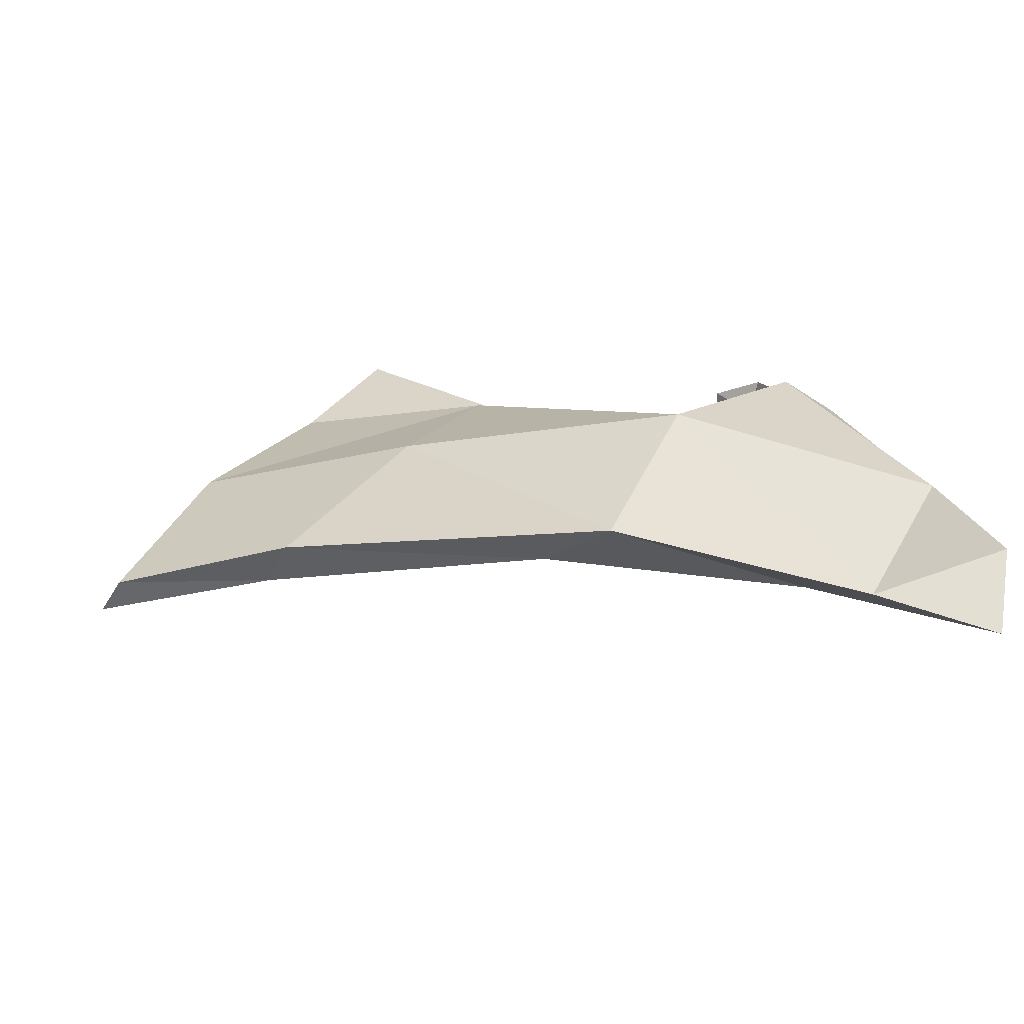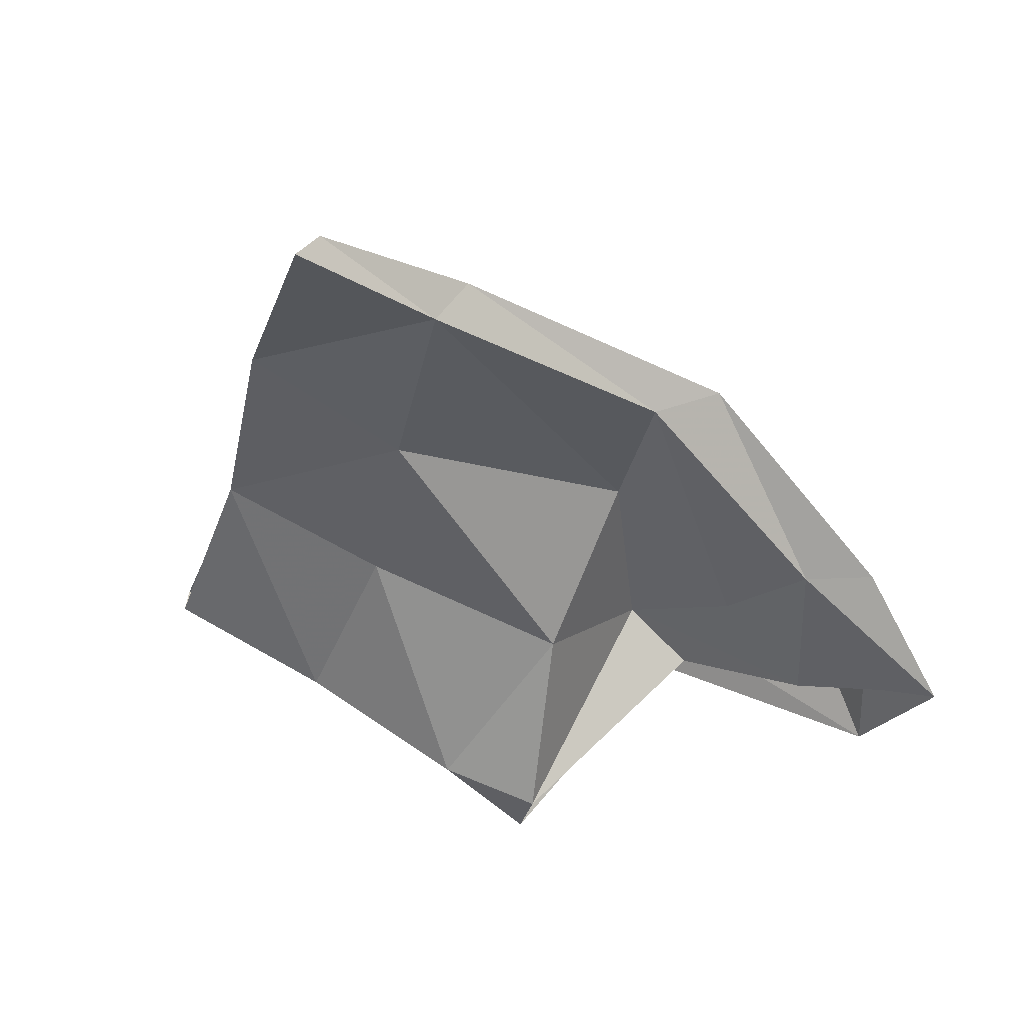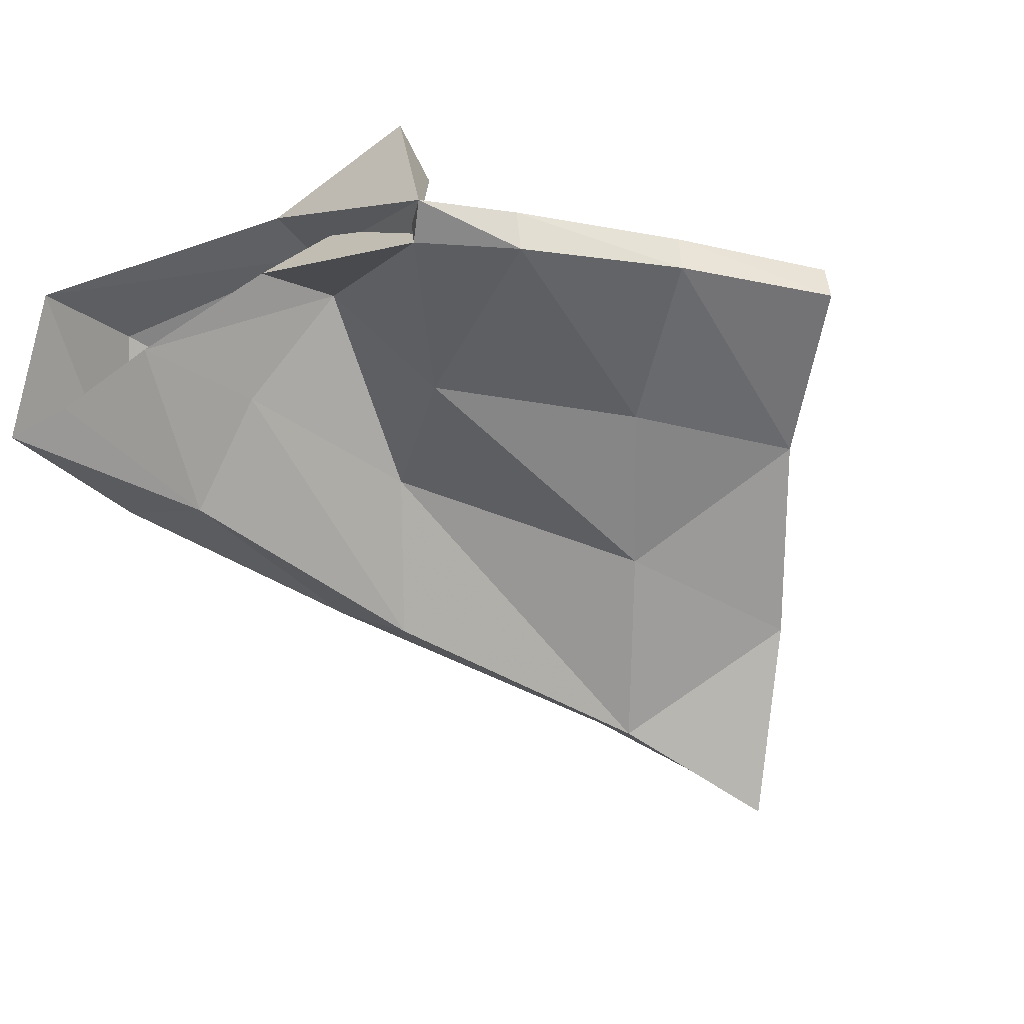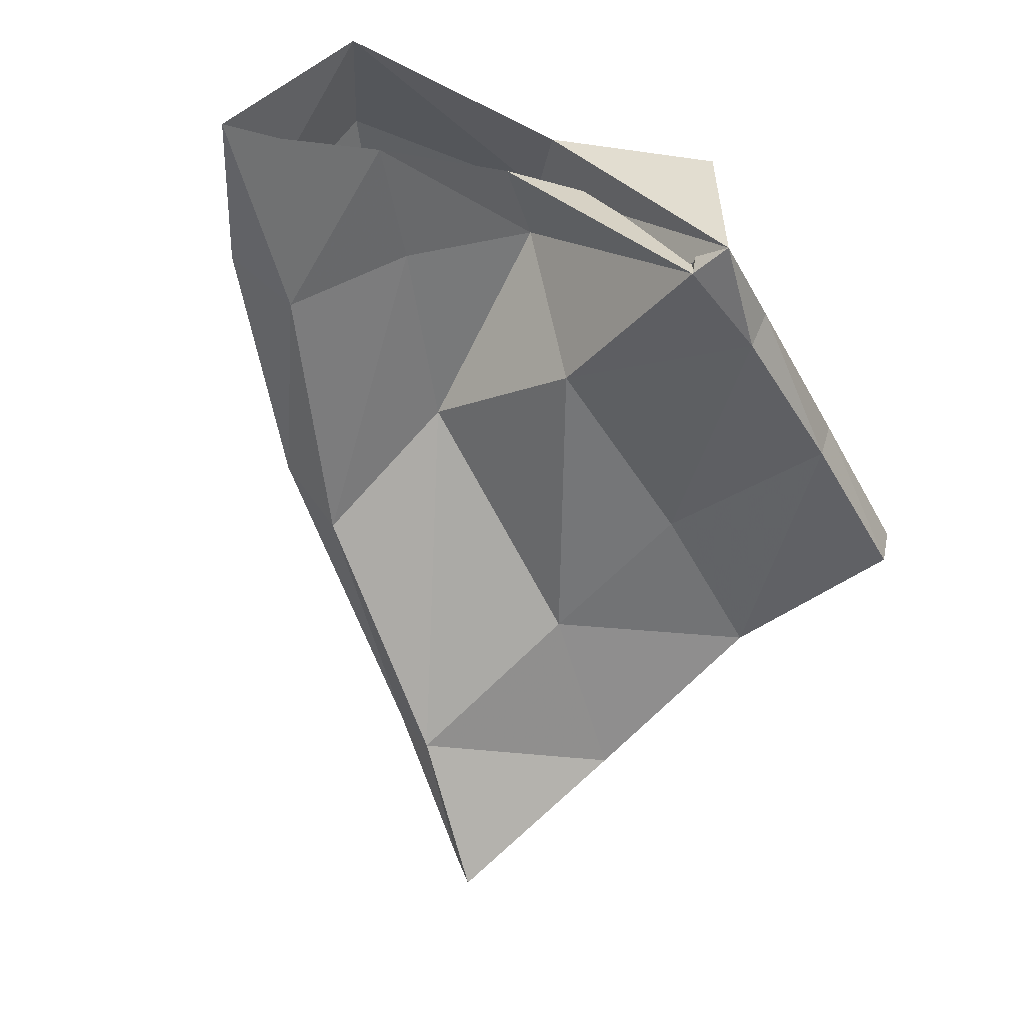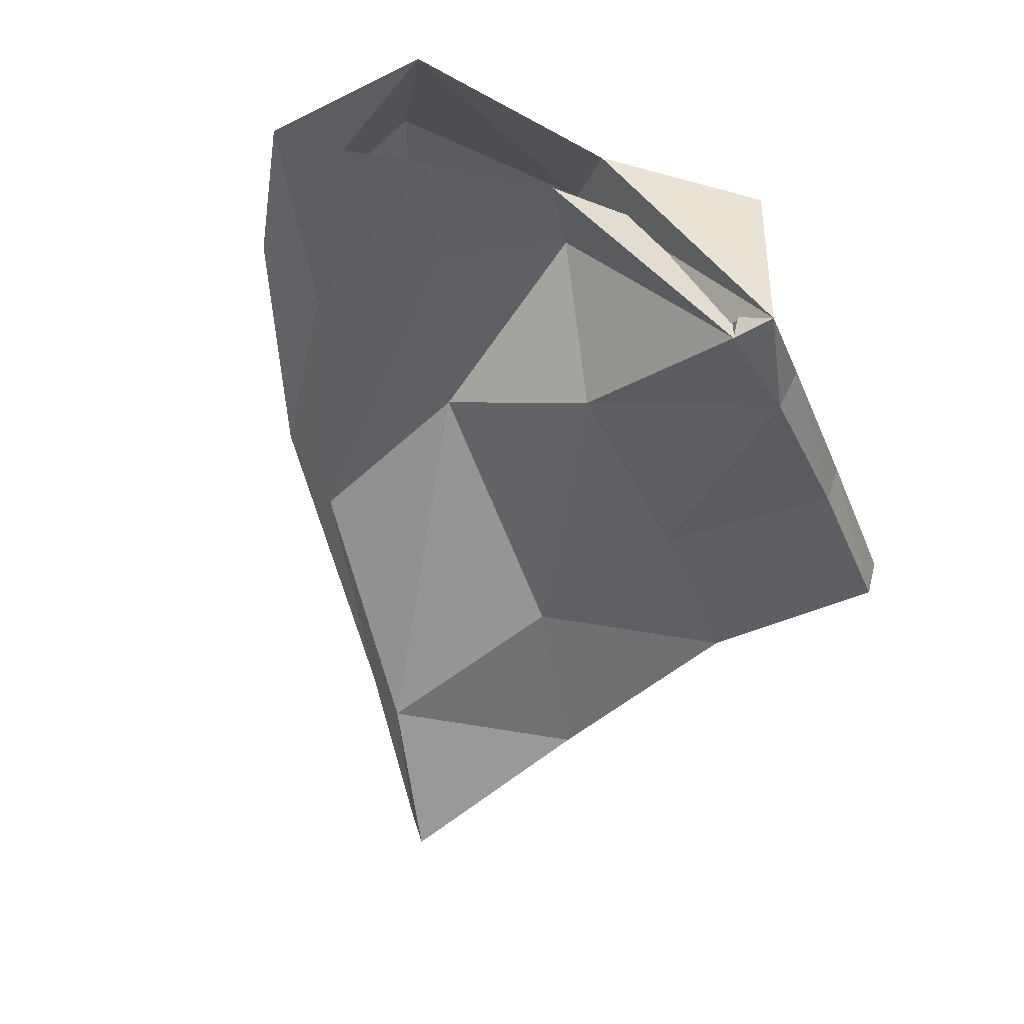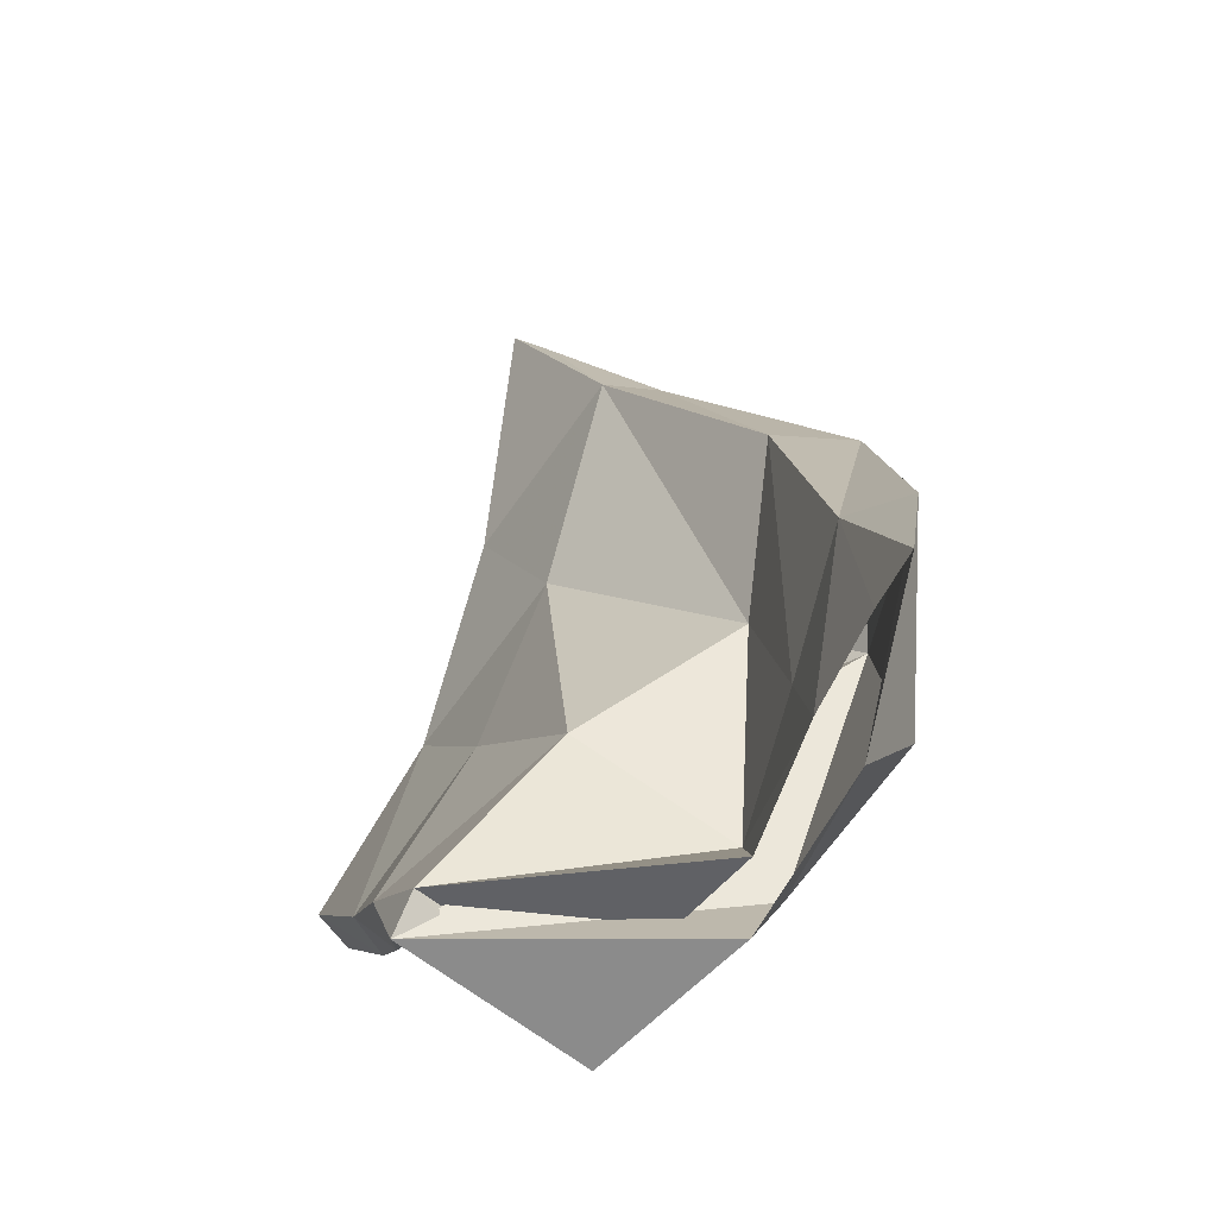
<metadata>
{"format":"obj","ext":"obj","renderer":"f3d","projection":"perspective","resolution":1024,"background":"white","views":[{"elev":20.7,"azim":-125.9,"up":"+Z"},{"elev":-41.7,"azim":-165.7,"up":"+Z"},{"elev":-65.9,"azim":25.8,"up":"+Z"},{"elev":-66.3,"azim":-18.8,"up":"+Z"},{"elev":-57.0,"azim":-26.0,"up":"+Z"},{"elev":-47.2,"azim":-131.2,"up":"+Y"}]}
</metadata>
<code>
v -0.09969 18.24 0.8536
v -0.1223 18.24 0.8458
v 0.07569 18.54 0.8641
v 0.06835 18.54 0.8769
v 0.068 18.23 0.8974
v 0.06758 18.2 0.8984
v 0.1964 18.34 0.8808
v 0.1979 18.33 0.8958
v -0.0316 18.4 0.888
v -0.05693 18.39 0.9049
v 0.09734 18.25 0.8347
v 0.1004 18.24 0.8473
v -0.08457 18.19 0.8609
v 0.003625 18.22 0.9038
v -0.01064 18.23 0.892
v -0.0623 18.23 0.8665
v 0.1543 18.4 0.891
v 0.1178 18.47 0.8864
v 0.1144 18.47 0.8912
v 0.1515 18.4 0.8936
v 0.03707 18.3 0.861
v -0.003737 18.34 0.9022
v -0.02678 18.33 0.9325
v 0.02684 18.28 0.8807
v -0.07719 18.31 0.8678
v 0.02548 18.48 0.8937
v 0.06332 18.23 0.8252
v 0.1502 18.29 0.8774
v 0.03811 18.49 0.8759
v -0.105 18.3 0.8716
v 0.1477 18.29 0.8625
v 0.07251 18.22 0.8247
v 0.09446 18.34 0.9069
v 0.05697 18.41 0.9108
v 0.008255 18.26 0.9065
v -0.03845 18.28 0.8841
v -0.074 18.23 0.8944
v 0.006527 18.24 0.9214
v 0.07471 18.41 0.8819
v 0.1032 18.35 0.8764
f 2 30 25 1
f 20 33 28 8
f 25 36 16 1
f 13 37 30 2
f 19 34 33 20
f 27 32 6 5
f 29 26 4 3
f 31 40 17 7
f 26 34 19 4
f 28 31 7 8
f 18 39 29 3
f 17 40 39 18
f 15 35 27 5
f 16 36 35 15
f 23 37 38 24
f 24 38 32 12
f 25 30 10 9
f 28 33 24 12
f 36 25 9 22
f 30 37 23 10
f 33 34 23 24
f 32 27 11 12
f 26 29 9 10
f 40 31 11 21
f 34 26 10 23
f 31 28 12 11
f 29 39 22 9
f 39 40 21 22
f 27 35 21 11
f 35 36 22 21
f 38 37 13 14
f 32 38 14 6

</code>
